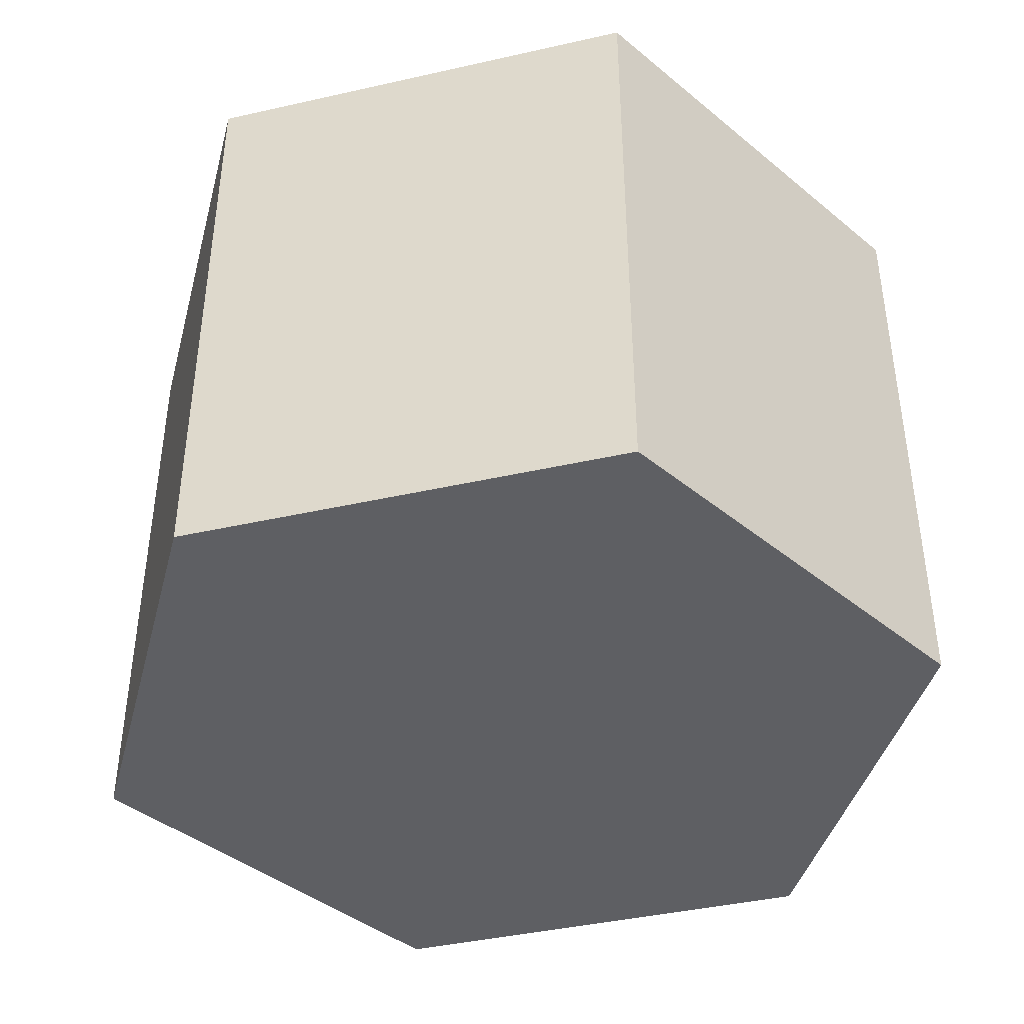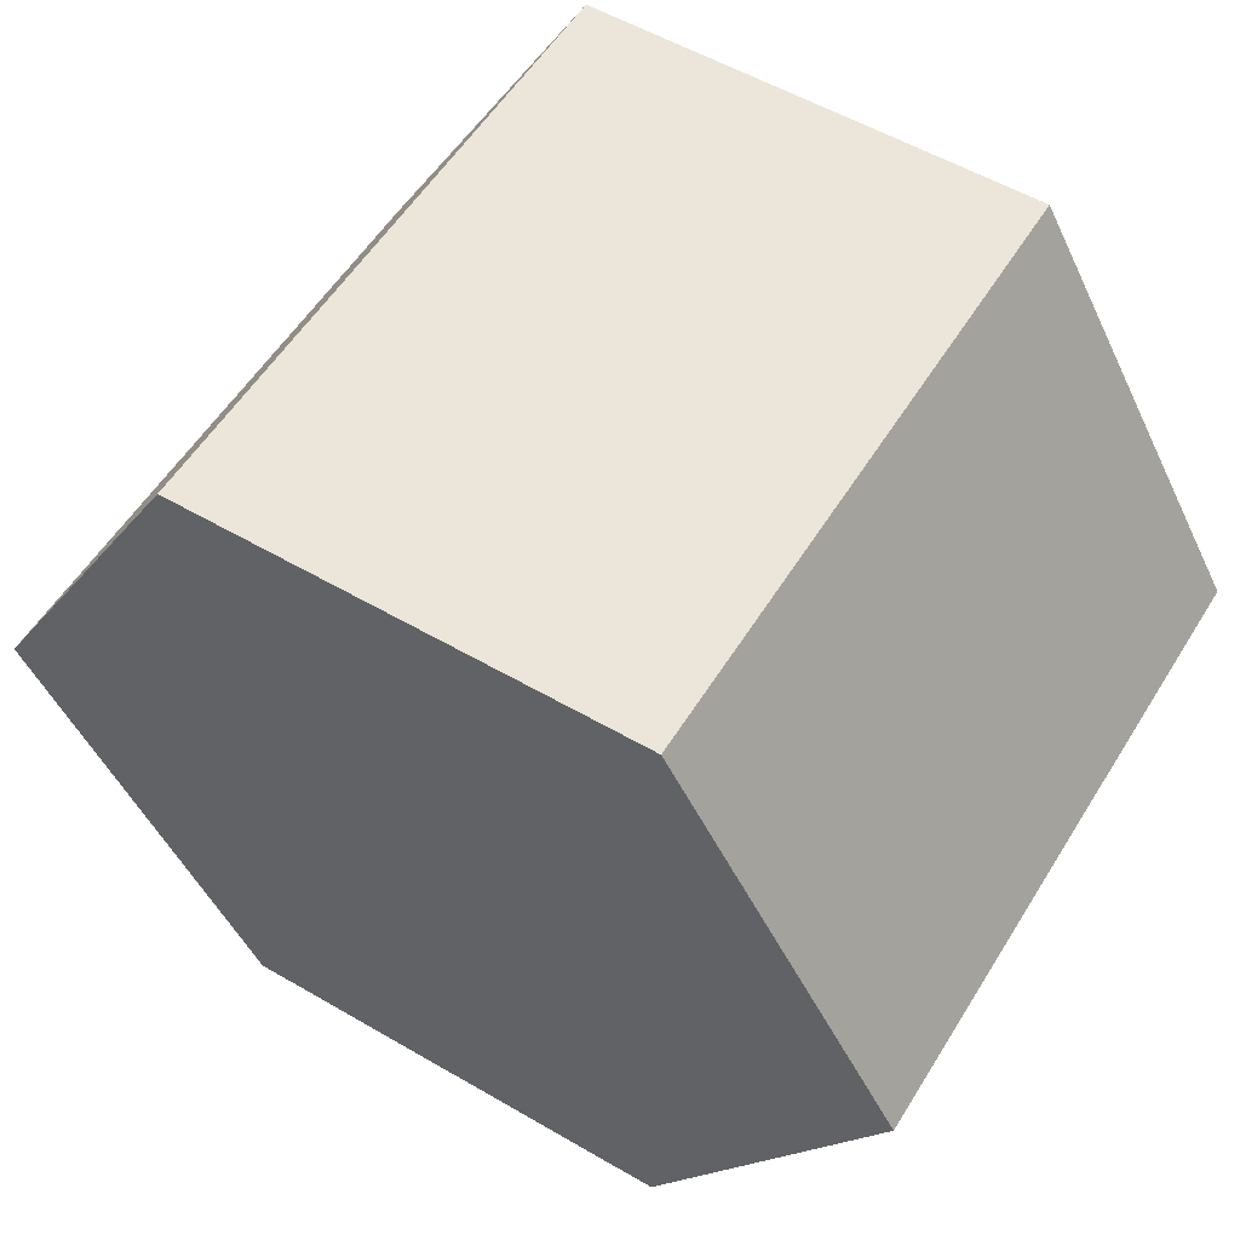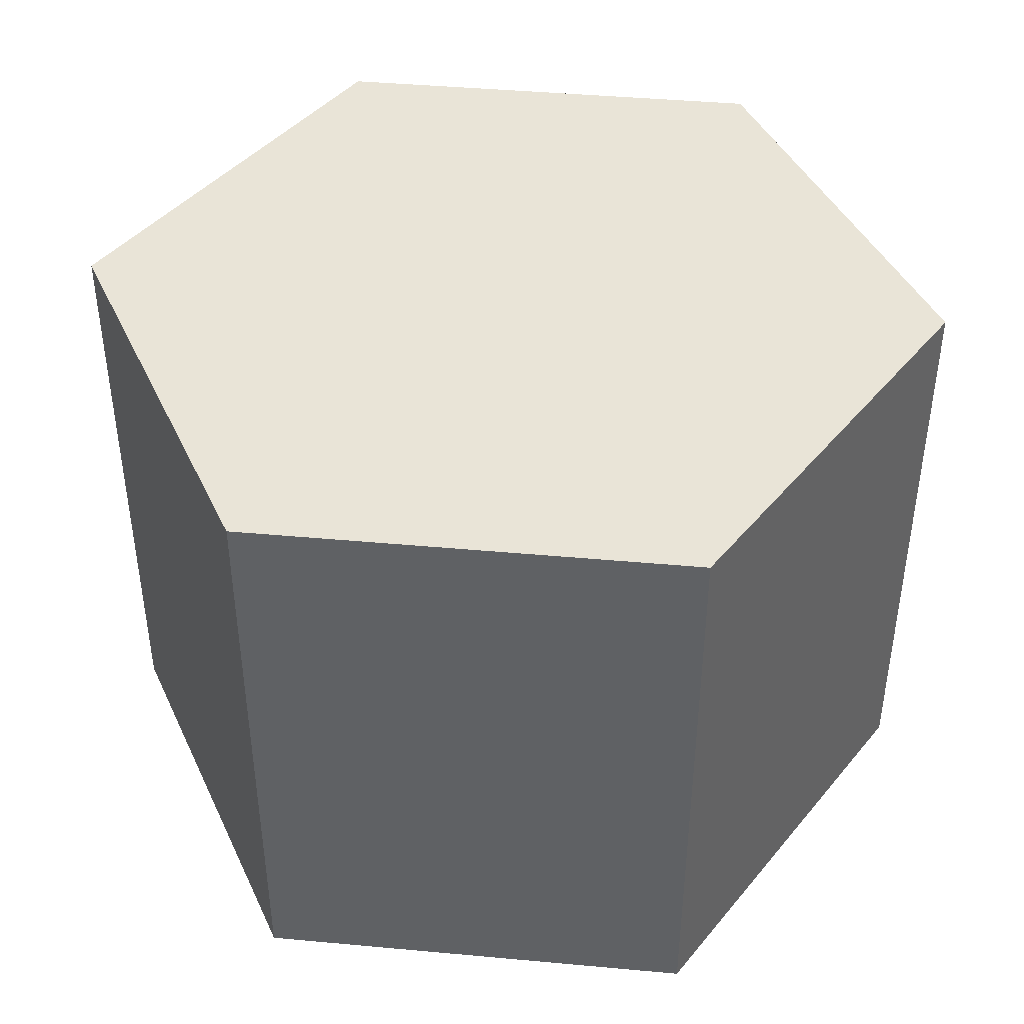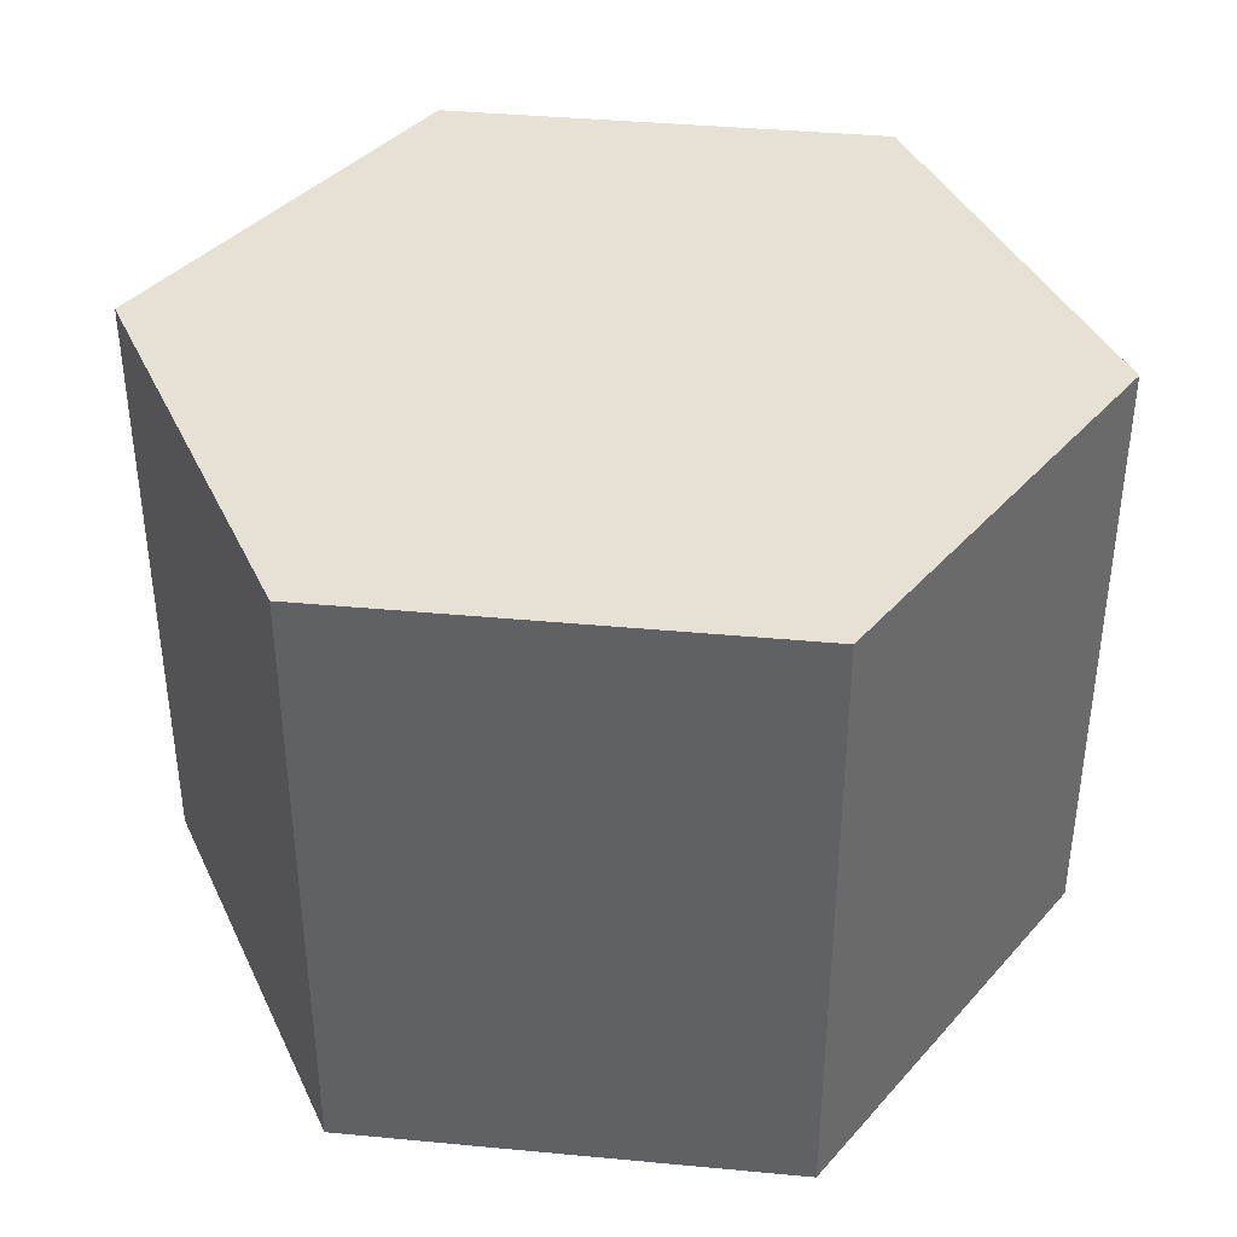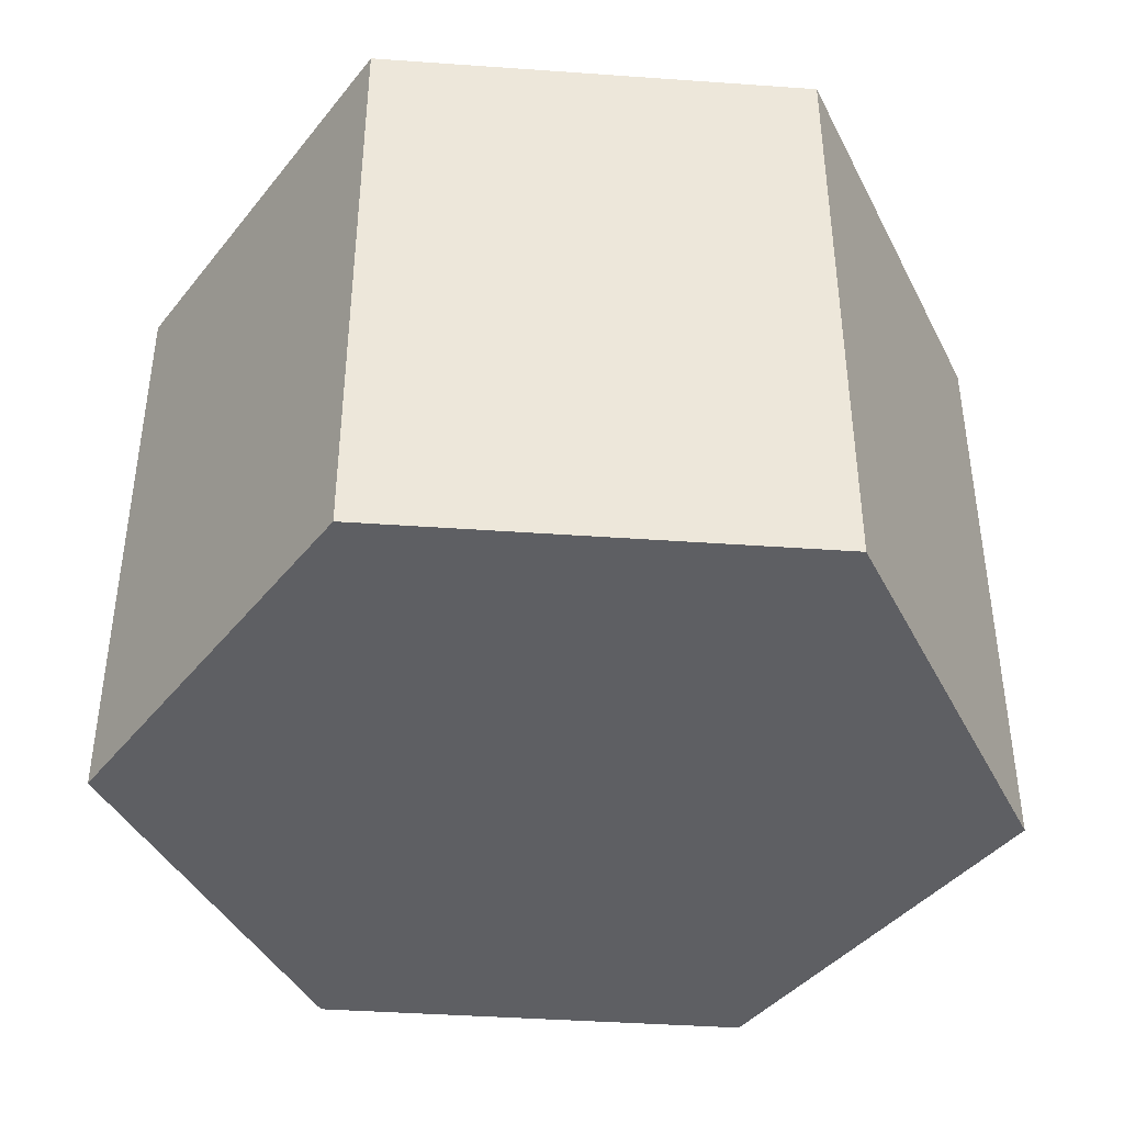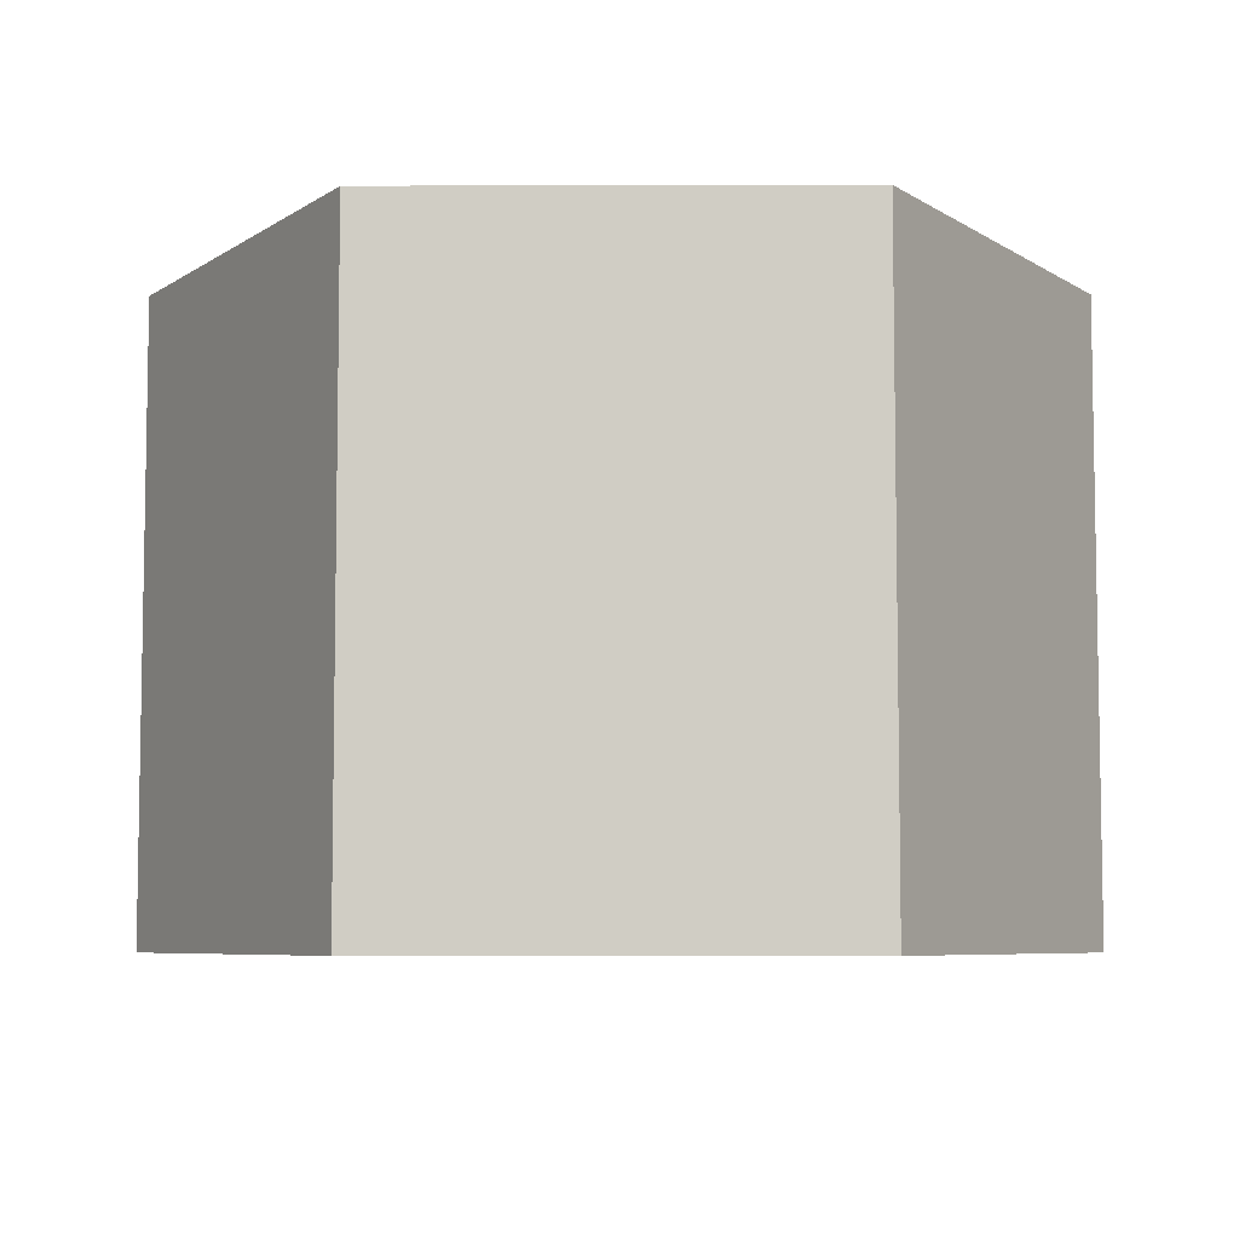
<metadata>
{"format":"obj","ext":"obj","renderer":"f3d","projection":"perspective","resolution":1024,"background":"white","views":[{"elev":-41.5,"azim":15.3,"up":"+Y"},{"elev":55.7,"azim":-148.6,"up":"+Z"},{"elev":42.8,"azim":-53.8,"up":"+Y"},{"elev":39.2,"azim":126.7,"up":"+Y"},{"elev":-41.2,"azim":175.1,"up":"+Y"},{"elev":-6.5,"azim":-119.6,"up":"+Y"}]}
</metadata>
<code>
o
g
v 0.01338 0.02373 3.61e-16
v 0.01895 -0.01627 0.009641
v 0.01338 -0.01627 3.61e-16
f 1 2 3
v 0.02781 0.02373 0.025
f 2 1 4
v 0.01895 0.02373 0.009641
f 4 1 5
v 0.02781 -0.01627 0.025
f 4 6 2
v 0.01895 -0.01627 0.04036
f 4 7 6
v 0.01338 0.02373 0.05
v 0.01338 -0.01627 0.05
f 7 8 9
f 8 7 4
v 0.01895 0.02373 0.04036
f 8 4 10
v -0.01549 0.02373 0.05
v -0.02992 -0.01627 0.025
v -0.01549 -0.01627 0.05
f 11 12 13
v -0.02992 0.02373 0.025
f 12 11 14
v -0.01549 0.02373 0
v -0.01549 -0.01627 0
f 12 15 16
f 15 12 14
v -0.001053 -0.01627 0.05
f 17 11 13
f 11 17 8
f 8 17 9
f 15 3 16
f 3 15 1
f 14 1 15
f 1 14 5
f 5 14 4
f 4 14 11
f 4 11 10
f 10 11 8
f 3 12 16
f 12 3 2
f 12 2 6
f 12 6 13
f 13 6 7
f 13 7 17
f 17 7 9

</code>
